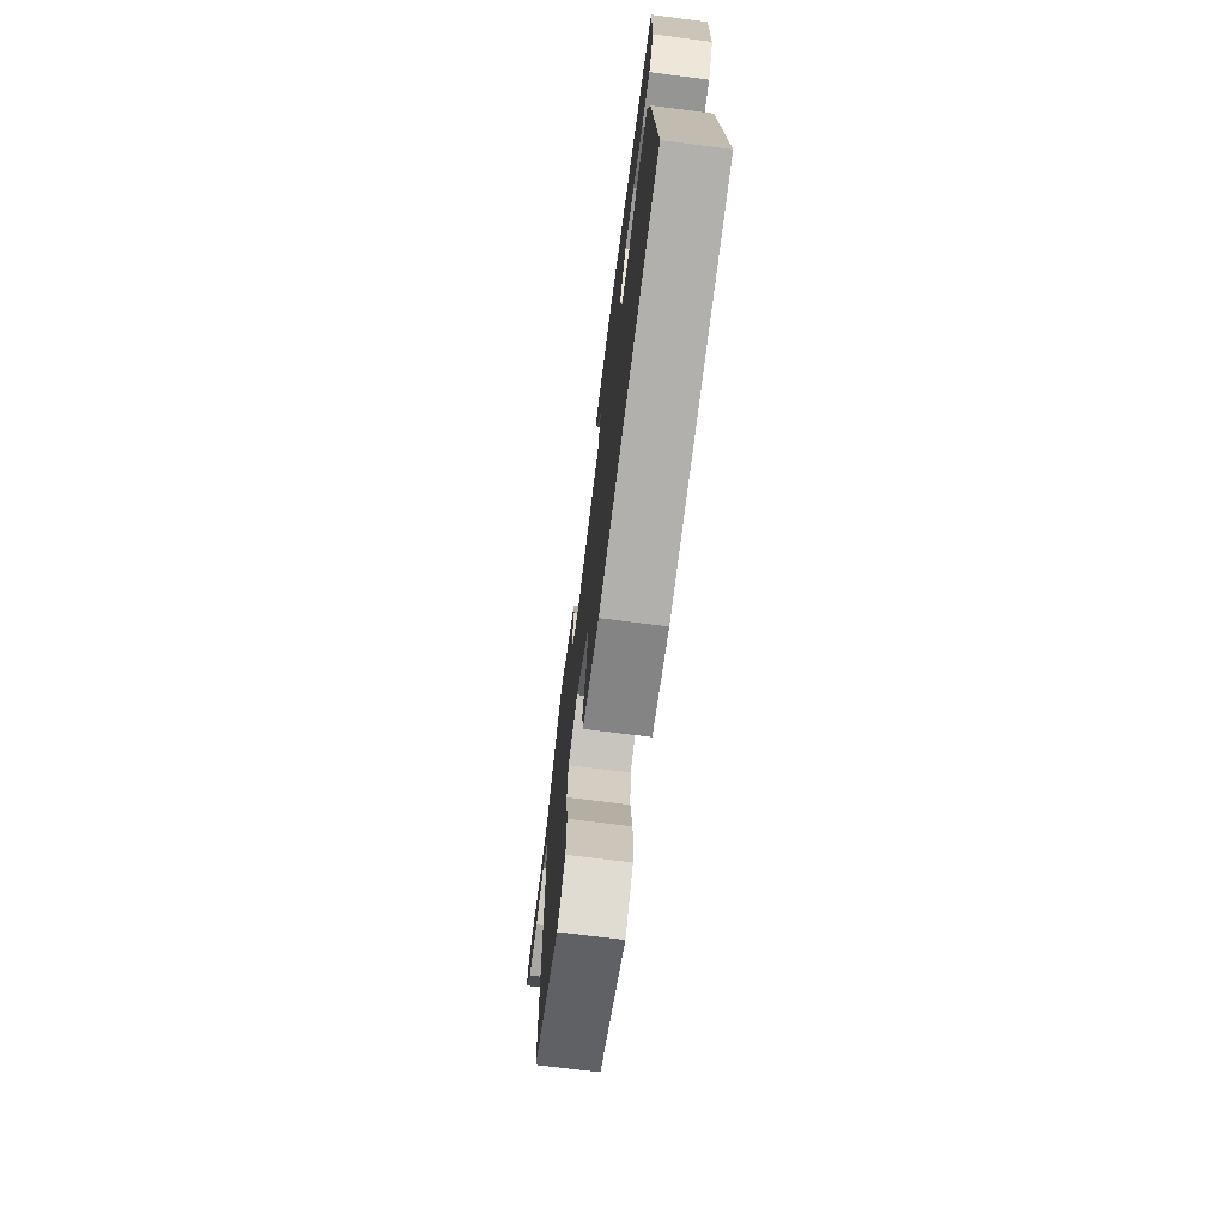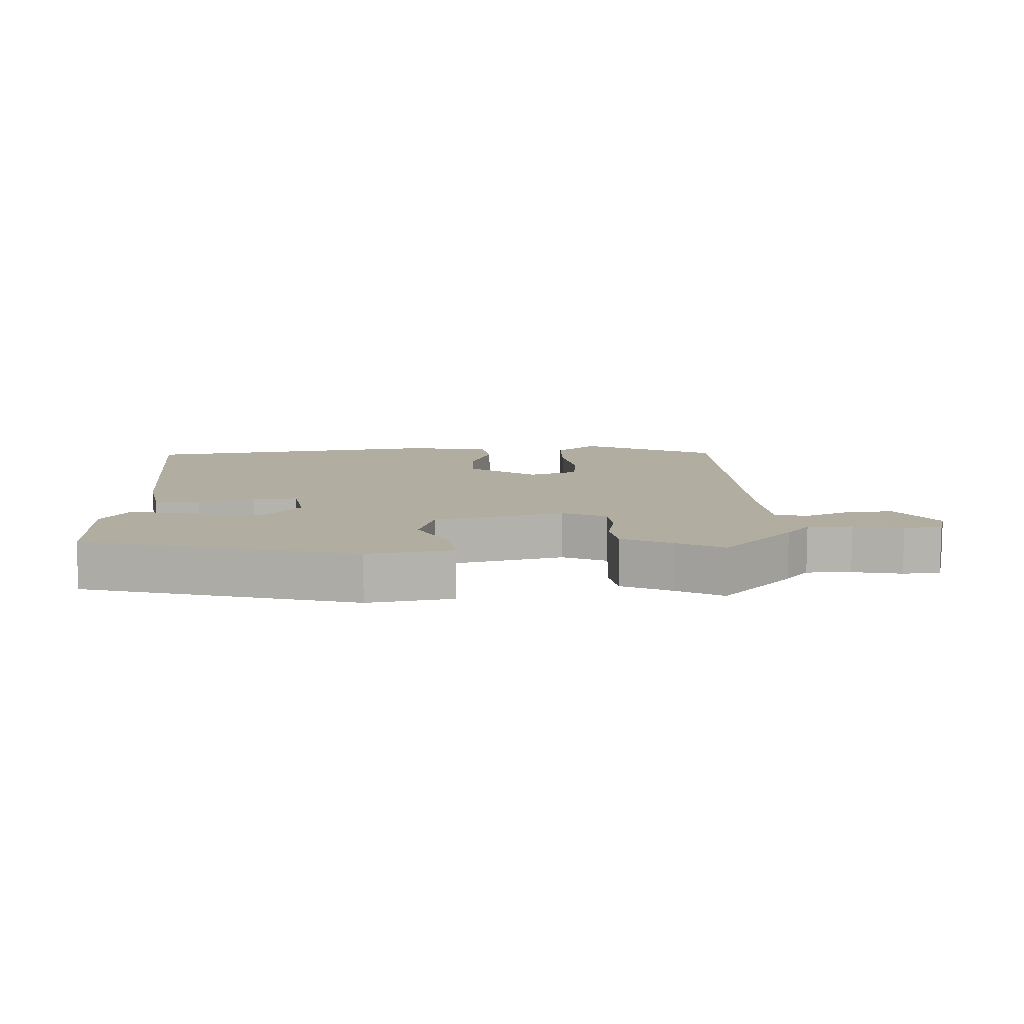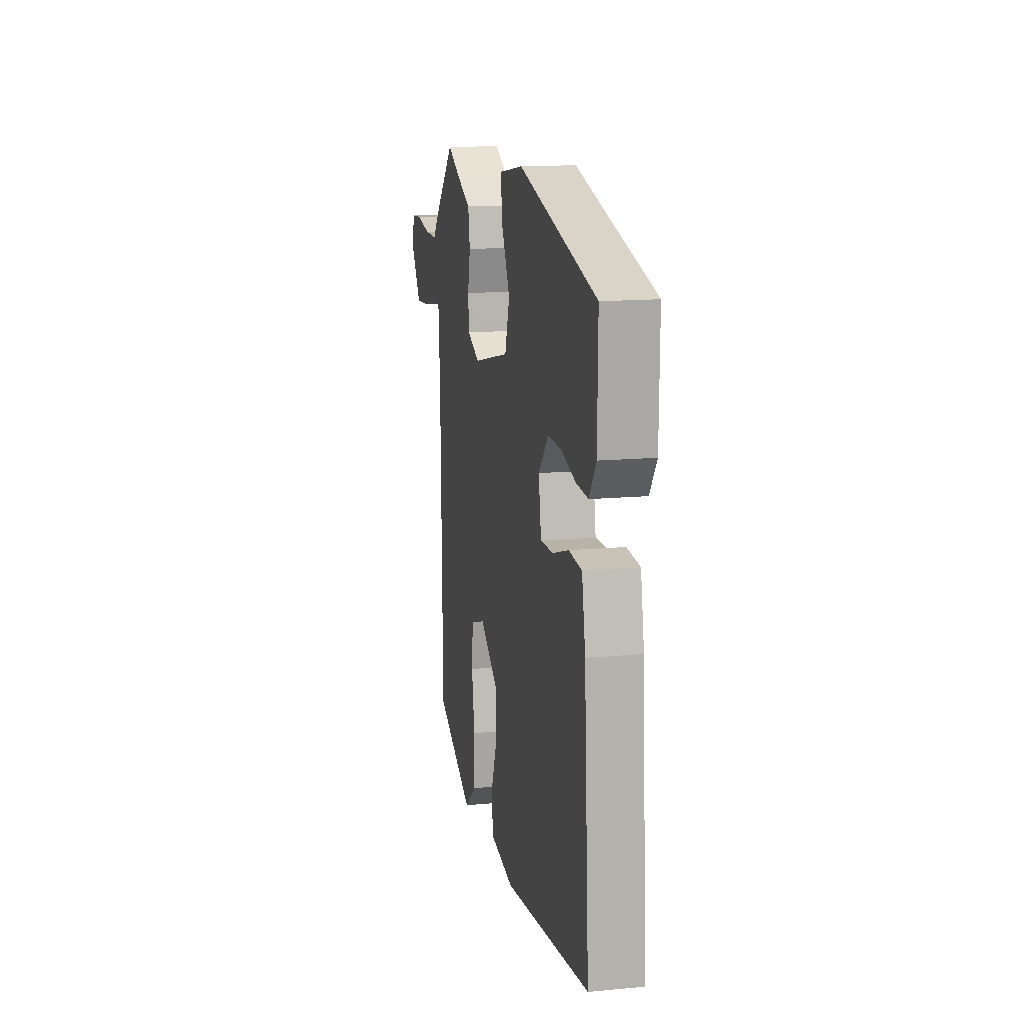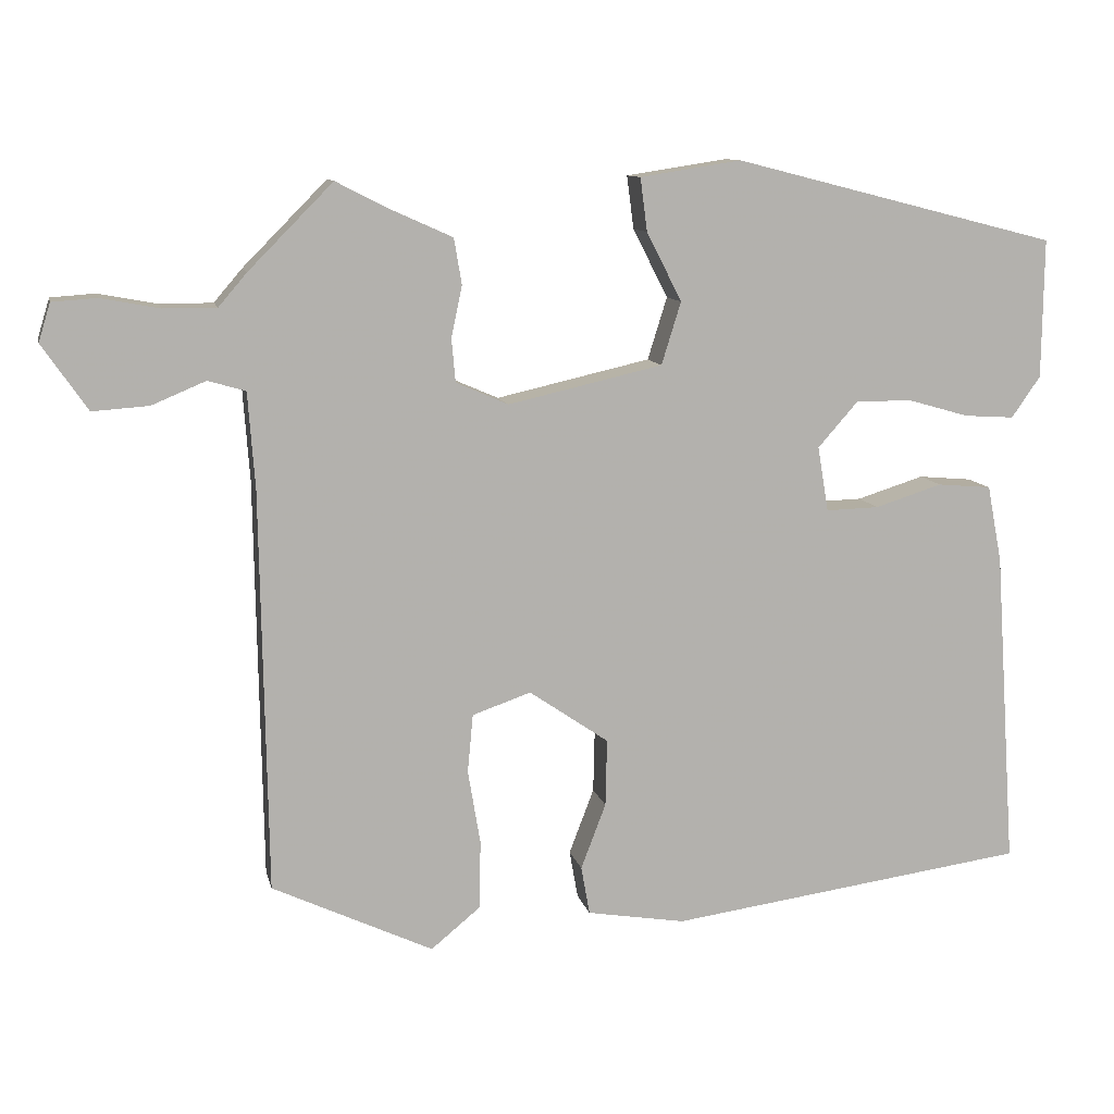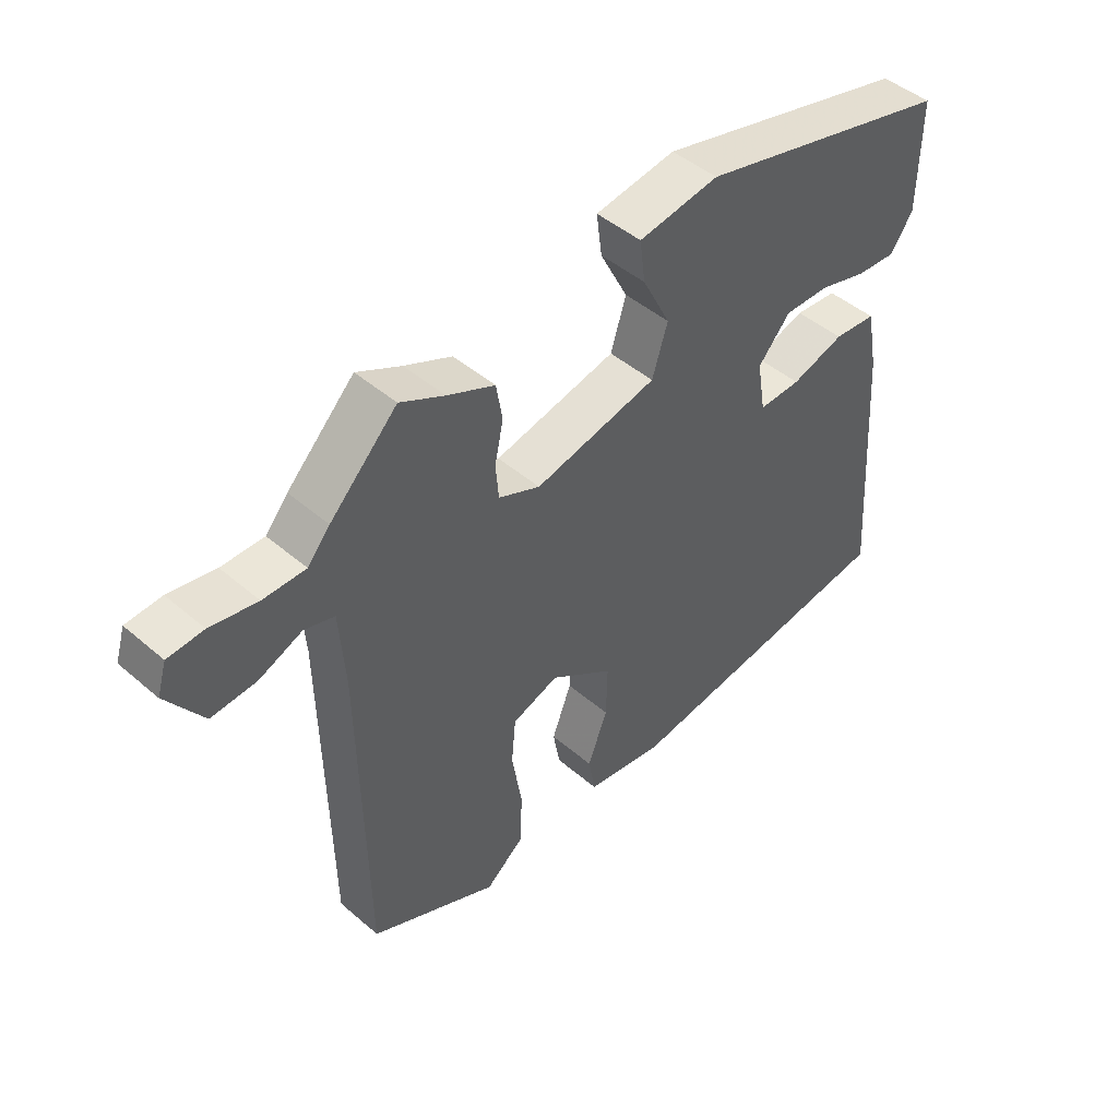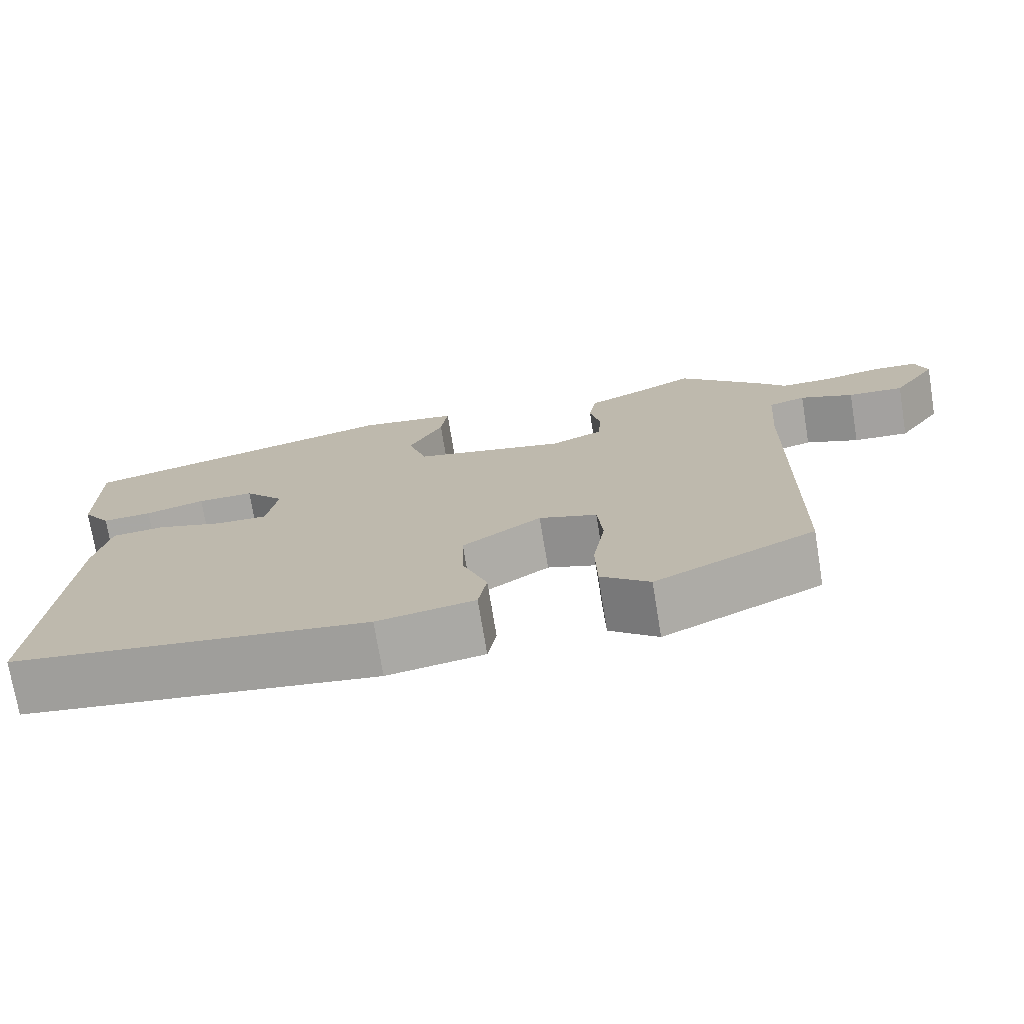
<metadata>
{"format":"obj","ext":"obj","renderer":"f3d","projection":"perspective","resolution":1024,"background":"white","views":[{"elev":-70.9,"azim":-97.3,"up":"+Z"},{"elev":10.4,"azim":-2.4,"up":"+Y"},{"elev":14.4,"azim":-101.5,"up":"+Z"},{"elev":10.6,"azim":167.7,"up":"+Z"},{"elev":46.3,"azim":134.4,"up":"+Z"},{"elev":-73.6,"azim":9.3,"up":"+Z"}]}
</metadata>
<code>
v -0.495 0.07 -0.412
v -0.467 0.07 -0.005
v -0.448 0.07 0.094
v -0.379 0.07 0.1
v -0.293 0.07 0.073
v -0.225 0.07 0.071
v -0.211 0.07 0.154
v -0.263 0.07 0.213
v -0.336 0.07 0.212
v -0.413 0.07 0.19
v -0.477 0.07 0.186
v -0.514 0.07 0.239
v -0.516 0.07 0.417
v -0.101 0.07 0.522
v 0.029 0.07 0.502
v 0.02 0.07 0.434
v -0.025 0.07 0.346
v 0 0.07 0.266
v 0.198 0.07 0.221
v 0.265 0.07 0.25
v 0.27 0.07 0.306
v 0.256 0.07 0.371
v 0.266 0.07 0.43
v 0.342 0.07 0.464
v 0.413 0.07 0.5
v 0.521 0.07 0.391
v 0.557 0.07 0.349
v 0.625 0.07 0.349
v 0.7 0.07 0.363
v 0.757 0.07 0.359
v 0.772 0.07 0.31
v 0.714 0.07 0.226
v 0.642 0.07 0.231
v 0.573 0.07 0.26
v 0.525 0.07 0.246
v 0.516 0.07 0.123
v 0.508 0.07 -0.391
v 0.302 0.07 -0.488
v 0.239 0.07 -0.436
v 0.237 0.07 -0.348
v 0.253 0.07 -0.253
v 0.246 0.07 -0.178
v 0.171 0.07 -0.152
v 0.069 0.07 -0.222
v 0.071 0.07 -0.308
v 0.103 0.07 -0.392
v 0.092 0.07 -0.454
v -0.034 0.07 -0.475
v -0.495 0 -0.412
v -0.467 0 -0.005
v -0.448 0 0.094
v -0.379 0 0.1
v -0.293 0 0.073
v -0.225 0 0.071
v -0.211 0 0.154
v -0.263 0 0.213
v -0.336 0 0.212
v -0.413 0 0.19
v -0.477 0 0.186
v -0.514 0 0.239
v -0.516 0 0.417
v -0.101 0 0.522
v 0.029 0 0.502
v 0.02 0 0.434
v -0.025 0 0.346
v 0 0 0.266
v 0.198 0 0.221
v 0.265 0 0.25
v 0.27 0 0.306
v 0.256 0 0.371
v 0.266 0 0.43
v 0.342 0 0.464
v 0.413 0 0.5
v 0.521 0 0.391
v 0.557 0 0.349
v 0.625 0 0.349
v 0.7 0 0.363
v 0.757 0 0.359
v 0.772 0 0.31
v 0.714 0 0.226
v 0.642 0 0.231
v 0.573 0 0.26
v 0.525 0 0.246
v 0.516 0 0.123
v 0.508 0 -0.391
v 0.302 0 -0.488
v 0.239 0 -0.436
v 0.237 0 -0.348
v 0.253 0 -0.253
v 0.246 0 -0.178
v 0.171 0 -0.152
v 0.069 0 -0.222
v 0.071 0 -0.308
v 0.103 0 -0.392
v 0.092 0 -0.454
v -0.034 0 -0.475
f 3 4 5
f 2 3 5
f 1 2 5
f 48 1 5
f 47 48 5
f 46 47 5
f 45 46 5
f 44 45 5 6
f 43 44 6 7
f 42 43 7 8
f 39 40 41
f 38 39 41
f 37 38 41
f 36 37 41
f 35 36 41 42
f 32 33 34
f 31 32 34
f 30 31 34
f 29 30 34
f 28 29 34
f 27 28 34 35
f 27 35 42
f 26 27 42
f 25 26 42
f 24 25 42
f 21 22 23 24
f 20 21 24 42
f 15 16 17
f 14 15 17
f 13 14 17
f 12 13 17
f 11 12 17
f 10 11 17
f 9 10 17
f 8 9 17 18
f 42 8 18 19
f 19 20 42
f 53 52 51
f 53 51 50
f 53 50 49
f 53 49 96
f 53 96 95
f 53 95 94
f 53 94 93
f 54 53 93 92
f 55 54 92 91
f 56 55 91 90
f 89 88 87
f 89 87 86
f 89 86 85
f 89 85 84
f 90 89 84 83
f 82 81 80
f 82 80 79
f 82 79 78
f 82 78 77
f 82 77 76
f 83 82 76 75
f 90 83 75
f 90 75 74
f 90 74 73
f 90 73 72
f 72 71 70 69
f 90 72 69 68
f 65 64 63
f 65 63 62
f 65 62 61
f 65 61 60
f 65 60 59
f 65 59 58
f 65 58 57
f 66 65 57 56
f 67 66 56 90
f 90 68 67
f 1 49 50 2
f 2 50 51 3
f 3 51 52 4
f 4 52 53 5
f 5 53 54 6
f 6 54 55 7
f 7 55 56 8
f 8 56 57 9
f 9 57 58 10
f 10 58 59 11
f 11 59 60 12
f 12 60 61 13
f 13 61 62 14
f 14 62 63 15
f 15 63 64 16
f 16 64 65 17
f 17 65 66 18
f 18 66 67 19
f 19 67 68 20
f 20 68 69 21
f 21 69 70 22
f 22 70 71 23
f 23 71 72 24
f 24 72 73 25
f 25 73 74 26
f 26 74 75 27
f 27 75 76 28
f 28 76 77 29
f 29 77 78 30
f 30 78 79 31
f 31 79 80 32
f 32 80 81 33
f 33 81 82 34
f 34 82 83 35
f 35 83 84 36
f 36 84 85 37
f 37 85 86 38
f 38 86 87 39
f 39 87 88 40
f 40 88 89 41
f 41 89 90 42
f 42 90 91 43
f 43 91 92 44
f 44 92 93 45
f 45 93 94 46
f 46 94 95 47
f 47 95 96 48
f 48 96 49 1

</code>
